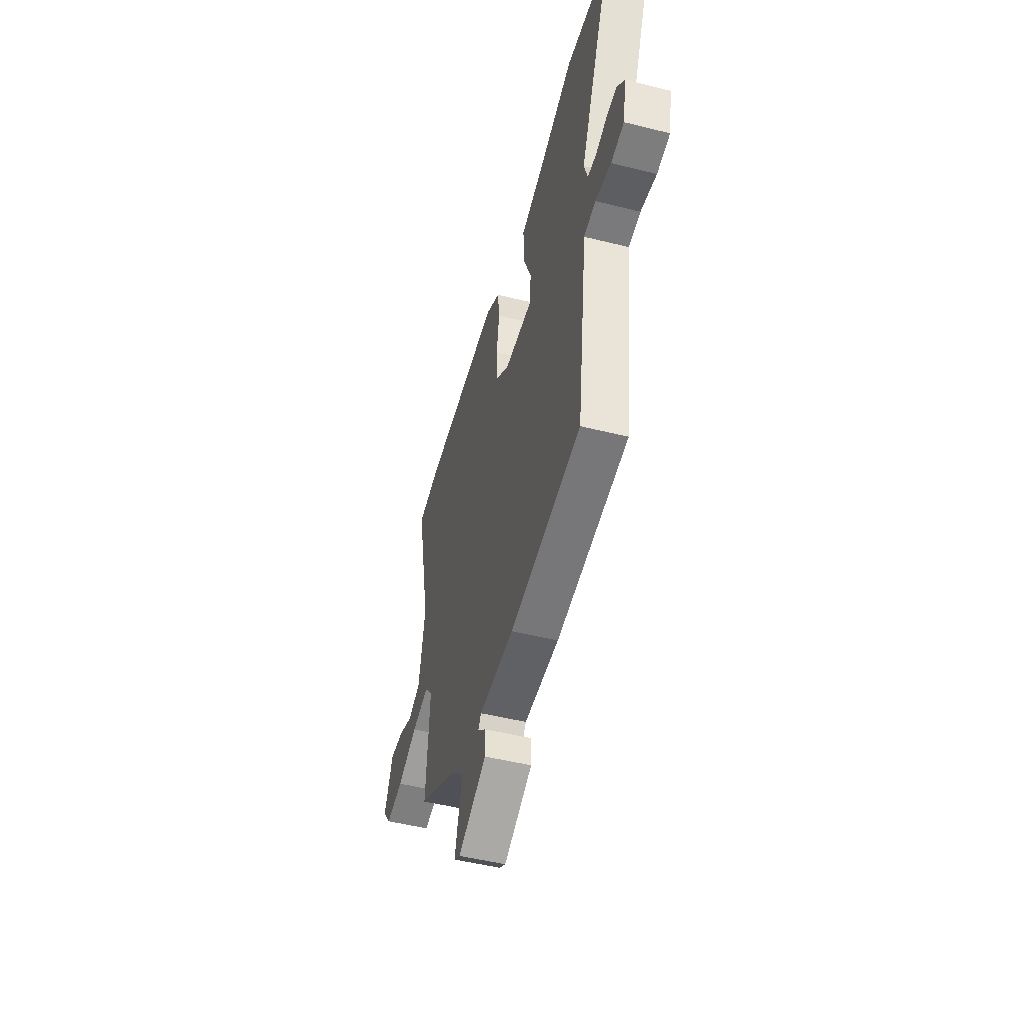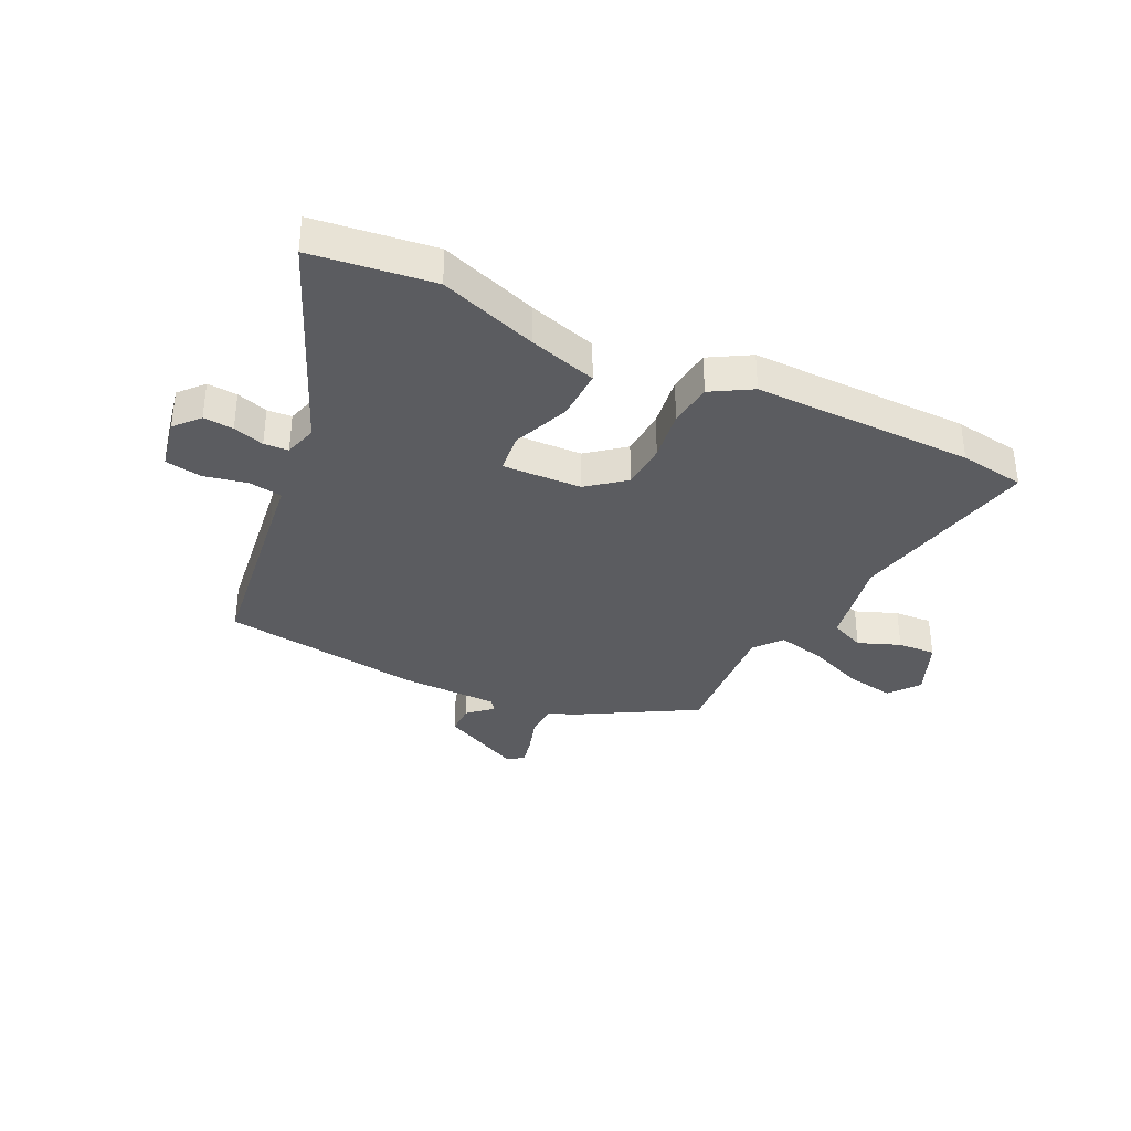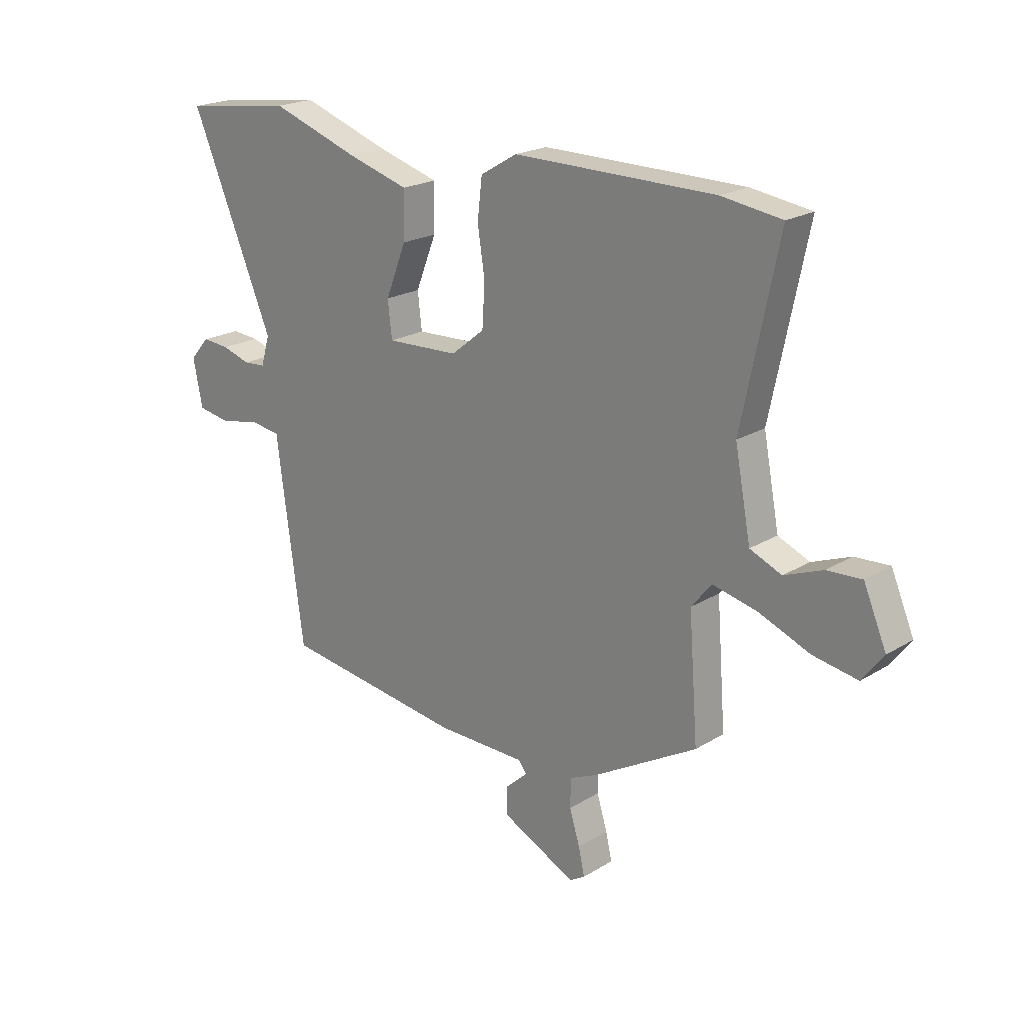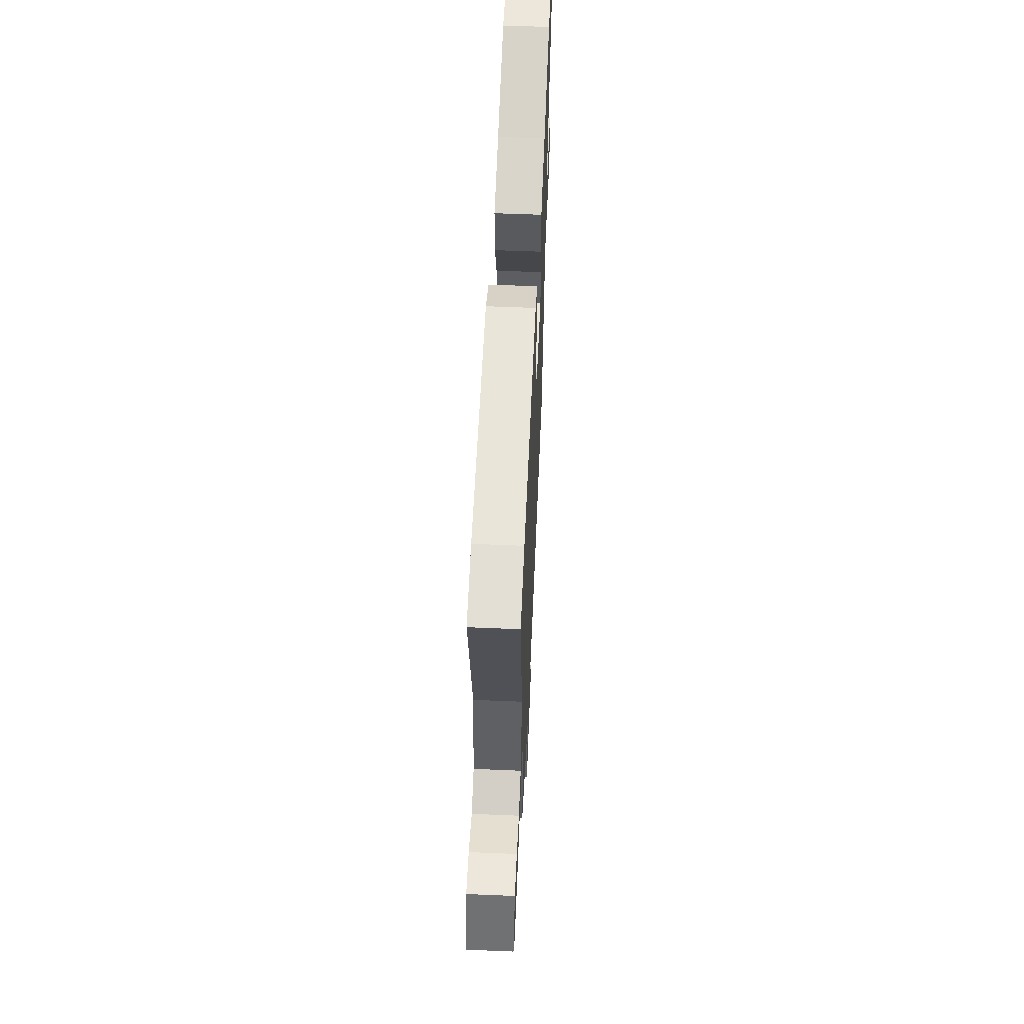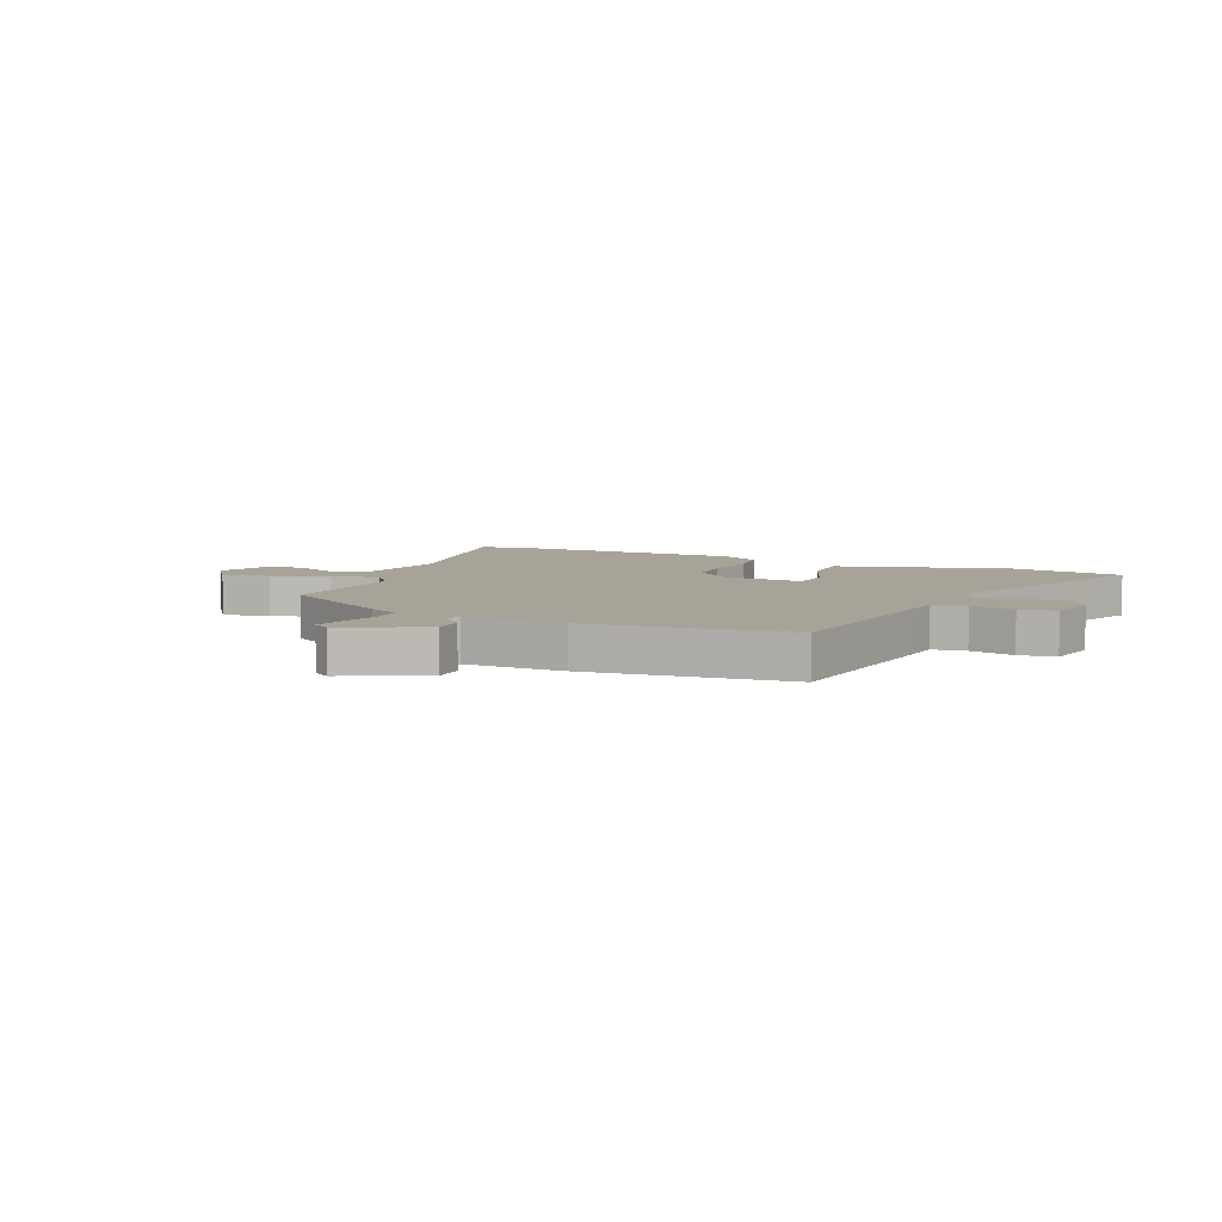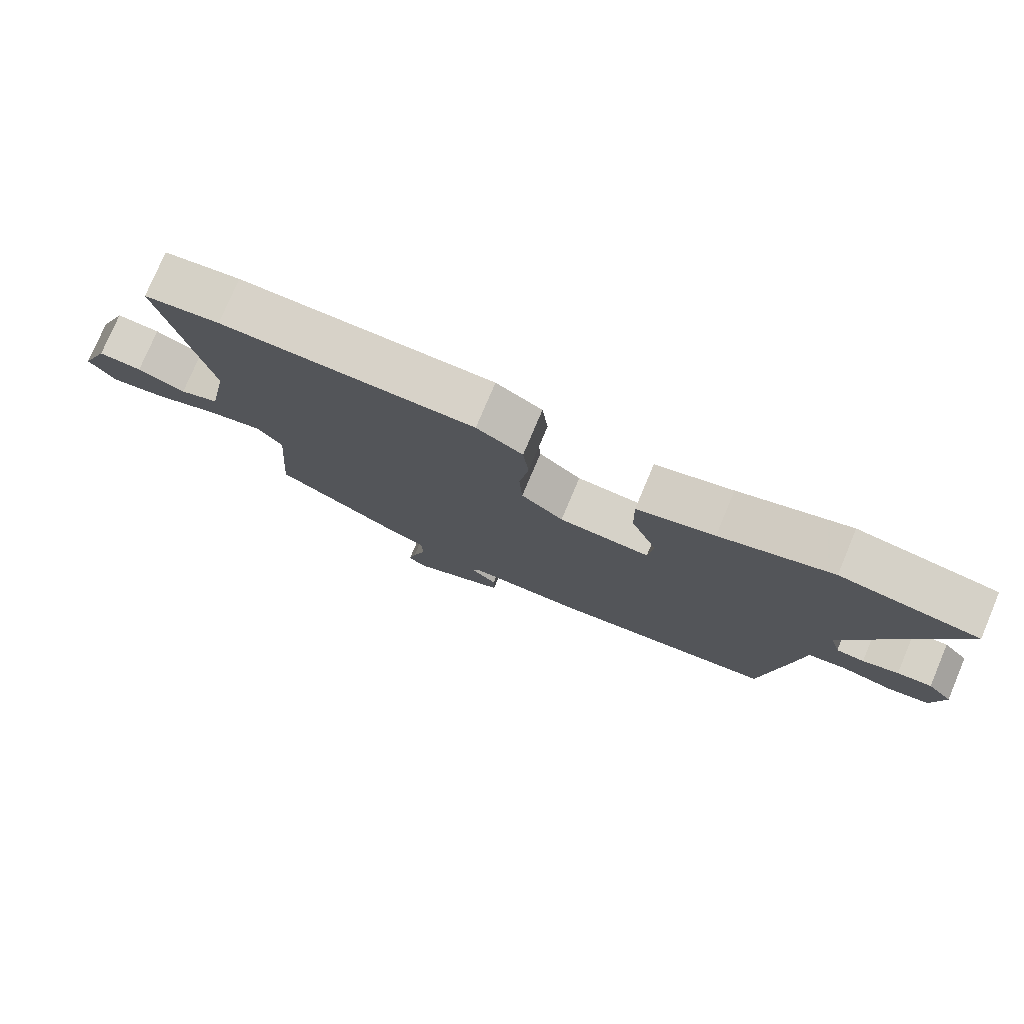
<metadata>
{"format":"obj","ext":"obj","renderer":"f3d","projection":"perspective","resolution":1024,"background":"white","views":[{"elev":-49.6,"azim":-105.4,"up":"+Z"},{"elev":-35.2,"azim":-25.9,"up":"+Y"},{"elev":20.9,"azim":42.5,"up":"+Z"},{"elev":57.8,"azim":92.5,"up":"+Z"},{"elev":6.9,"azim":-155.2,"up":"+Y"},{"elev":77.3,"azim":-157.1,"up":"+Z"}]}
</metadata>
<code>
v -0.643 0.07 0.481
v -0.43 0.07 0.509
v -0.258 0.07 0.45
v -0.139 0.07 0.415
v -0.141 0.07 0.325
v -0.181 0.07 0.224
v -0.173 0.07 0.154
v -0.033 0.07 0.16
v 0.032 0.07 0.212
v 0.037 0.07 0.294
v 0.023 0.07 0.385
v 0.032 0.07 0.462
v 0.103 0.07 0.504
v 0.492 0.07 0.501
v 0.608 0.07 0.484
v 0.538 0.07 0.147
v 0.569 0.07 -0.015
v 0.63 0.07 -0.041
v 0.704 0.07 -0.012
v 0.771 0.07 -0.008
v 0.815 0.07 -0.111
v 0.774 0.07 -0.165
v 0.688 0.07 -0.15
v 0.587 0.07 -0.11
v 0.503 0.07 -0.091
v 0.464 0.07 -0.139
v 0.482 0.07 -0.374
v 0.282 0.07 -0.489
v 0.227 0.07 -0.514
v 0.226 0.07 -0.57
v 0.246 0.07 -0.635
v 0.258 0.07 -0.687
v 0.228 0.07 -0.705
v 0.085 0.07 -0.635
v 0.085 0.07 -0.58
v 0.127 0.07 -0.542
v 0.112 0.07 -0.521
v -0.062 0.07 -0.519
v -0.417 0.07 -0.471
v -0.458 0.07 -0.165
v -0.469 0.07 -0.078
v -0.528 0.07 -0.069
v -0.606 0.07 -0.085
v -0.67 0.07 -0.074
v -0.688 0.07 0.017
v -0.65 0.07 0.06
v -0.597 0.07 0.056
v -0.542 0.07 0.039
v -0.499 0.07 0.042
v -0.482 0.07 0.1
v -0.643 0 0.481
v -0.43 0 0.509
v -0.258 0 0.45
v -0.139 0 0.415
v -0.141 0 0.325
v -0.181 0 0.224
v -0.173 0 0.154
v -0.033 0 0.16
v 0.032 0 0.212
v 0.037 0 0.294
v 0.023 0 0.385
v 0.032 0 0.462
v 0.103 0 0.504
v 0.492 0 0.501
v 0.608 0 0.484
v 0.538 0 0.147
v 0.569 0 -0.015
v 0.63 0 -0.041
v 0.704 0 -0.012
v 0.771 0 -0.008
v 0.815 0 -0.111
v 0.774 0 -0.165
v 0.688 0 -0.15
v 0.587 0 -0.11
v 0.503 0 -0.091
v 0.464 0 -0.139
v 0.482 0 -0.374
v 0.282 0 -0.489
v 0.227 0 -0.514
v 0.226 0 -0.57
v 0.246 0 -0.635
v 0.258 0 -0.687
v 0.228 0 -0.705
v 0.085 0 -0.635
v 0.085 0 -0.58
v 0.127 0 -0.542
v 0.112 0 -0.521
v -0.062 0 -0.519
v -0.417 0 -0.471
v -0.458 0 -0.165
v -0.469 0 -0.078
v -0.528 0 -0.069
v -0.606 0 -0.085
v -0.67 0 -0.074
v -0.688 0 0.017
v -0.65 0 0.06
v -0.597 0 0.056
v -0.542 0 0.039
v -0.499 0 0.042
v -0.482 0 0.1
f 46 47 48
f 45 46 48
f 44 45 48
f 43 44 48
f 42 43 48
f 41 42 48 49
f 39 40 41
f 38 39 41
f 37 38 41
f 37 41 49 50
f 34 35 36
f 33 34 36
f 32 33 36
f 31 32 36
f 30 31 36
f 29 30 36 37
f 29 37 50
f 28 29 50
f 27 28 50
f 26 27 50
f 22 23 24
f 21 22 24
f 20 21 24
f 19 20 24
f 18 19 24
f 17 18 24 25
f 16 17 25
f 14 15 16
f 13 14 16
f 12 13 16
f 11 12 16
f 10 11 16
f 16 25 26
f 10 16 26
f 9 10 26
f 3 4 5 6
f 3 6 7
f 2 3 7
f 1 2 7
f 50 1 7
f 26 50 7 8
f 8 9 26
f 98 97 96
f 98 96 95
f 98 95 94
f 98 94 93
f 98 93 92
f 99 98 92 91
f 91 90 89
f 91 89 88
f 91 88 87
f 100 99 91 87
f 86 85 84
f 86 84 83
f 86 83 82
f 86 82 81
f 86 81 80
f 87 86 80 79
f 100 87 79
f 100 79 78
f 100 78 77
f 100 77 76
f 74 73 72
f 74 72 71
f 74 71 70
f 74 70 69
f 74 69 68
f 75 74 68 67
f 75 67 66
f 66 65 64
f 66 64 63
f 66 63 62
f 66 62 61
f 66 61 60
f 76 75 66
f 76 66 60
f 76 60 59
f 56 55 54 53
f 57 56 53
f 57 53 52
f 57 52 51
f 57 51 100
f 58 57 100 76
f 76 59 58
f 1 51 52 2
f 2 52 53 3
f 3 53 54 4
f 4 54 55 5
f 5 55 56 6
f 6 56 57 7
f 7 57 58 8
f 8 58 59 9
f 9 59 60 10
f 10 60 61 11
f 11 61 62 12
f 12 62 63 13
f 13 63 64 14
f 14 64 65 15
f 15 65 66 16
f 16 66 67 17
f 17 67 68 18
f 18 68 69 19
f 19 69 70 20
f 20 70 71 21
f 21 71 72 22
f 22 72 73 23
f 23 73 74 24
f 24 74 75 25
f 25 75 76 26
f 26 76 77 27
f 27 77 78 28
f 28 78 79 29
f 29 79 80 30
f 30 80 81 31
f 31 81 82 32
f 32 82 83 33
f 33 83 84 34
f 34 84 85 35
f 35 85 86 36
f 36 86 87 37
f 37 87 88 38
f 38 88 89 39
f 39 89 90 40
f 40 90 91 41
f 41 91 92 42
f 42 92 93 43
f 43 93 94 44
f 44 94 95 45
f 45 95 96 46
f 46 96 97 47
f 47 97 98 48
f 48 98 99 49
f 49 99 100 50
f 50 100 51 1

</code>
